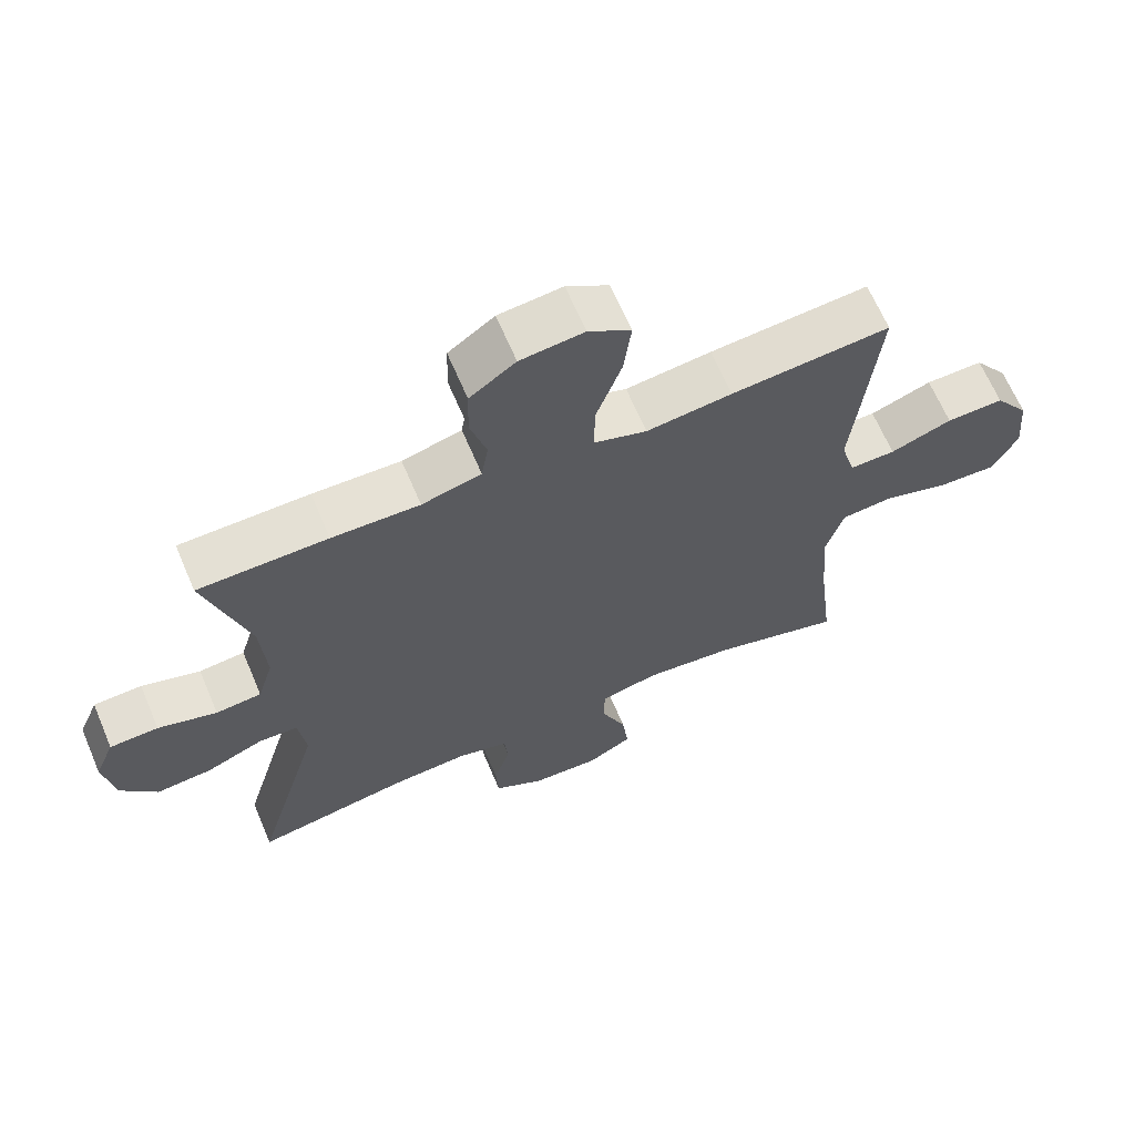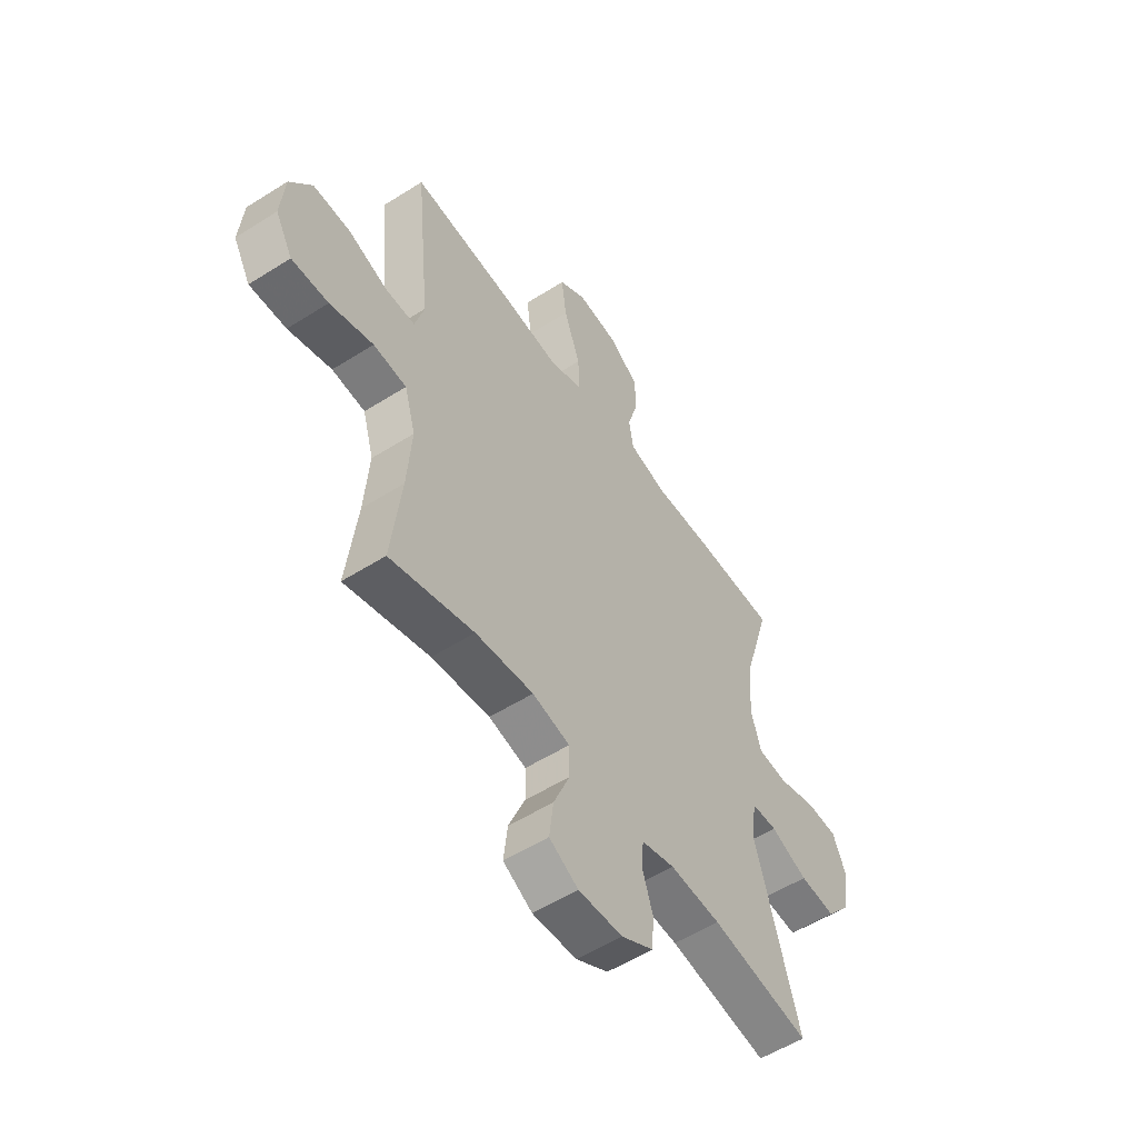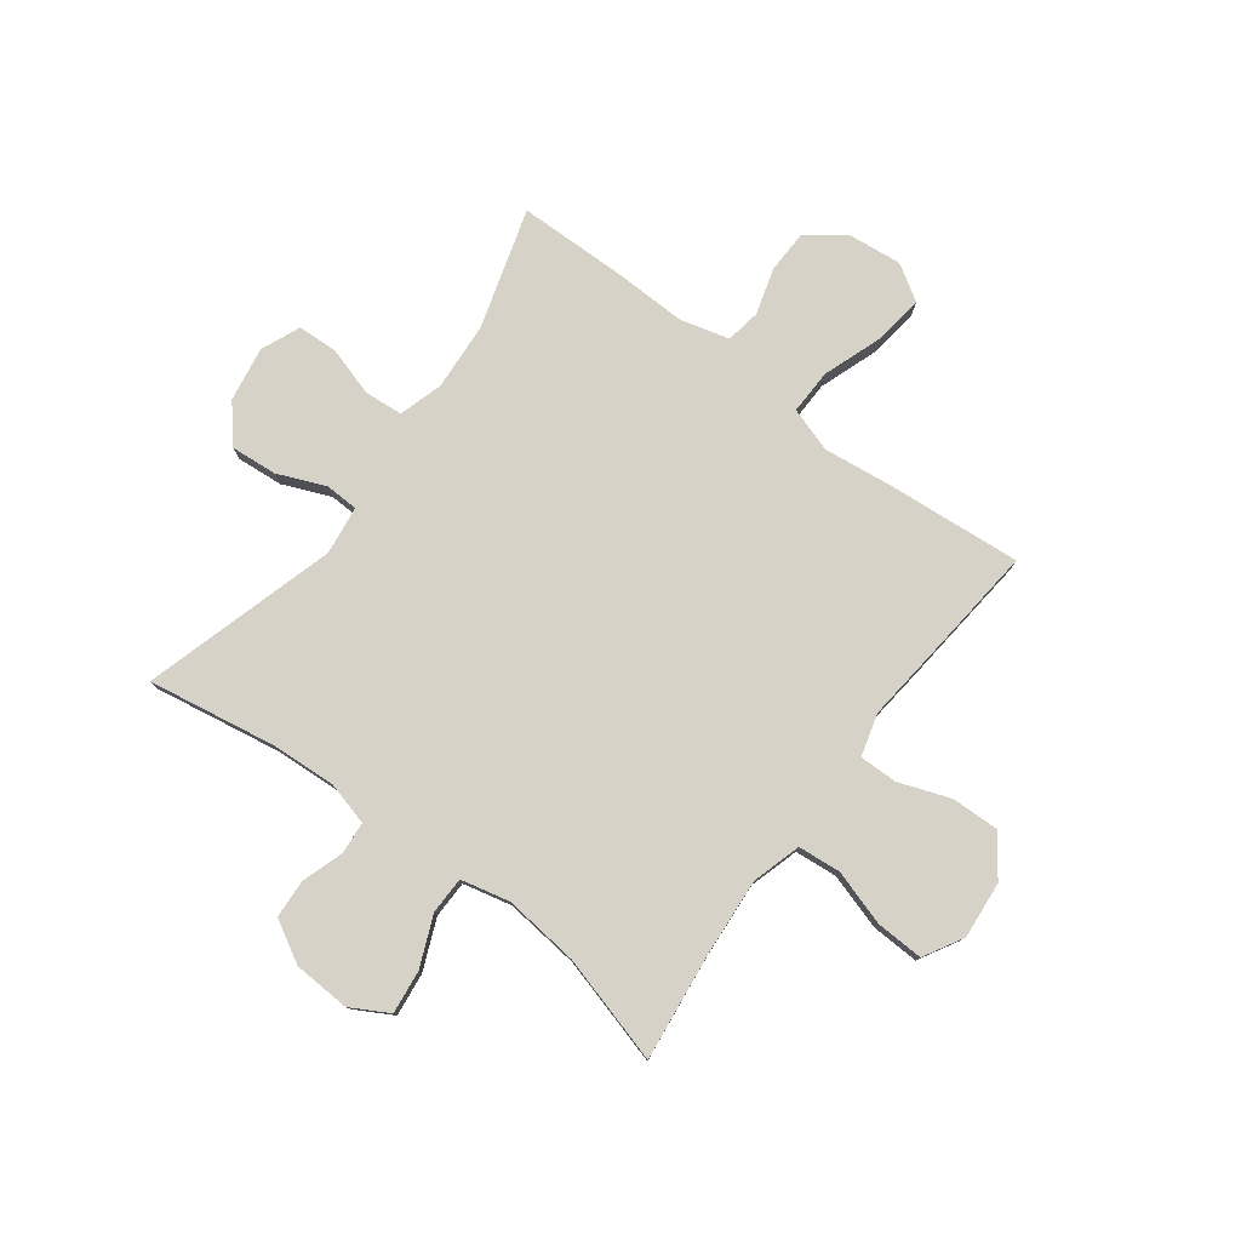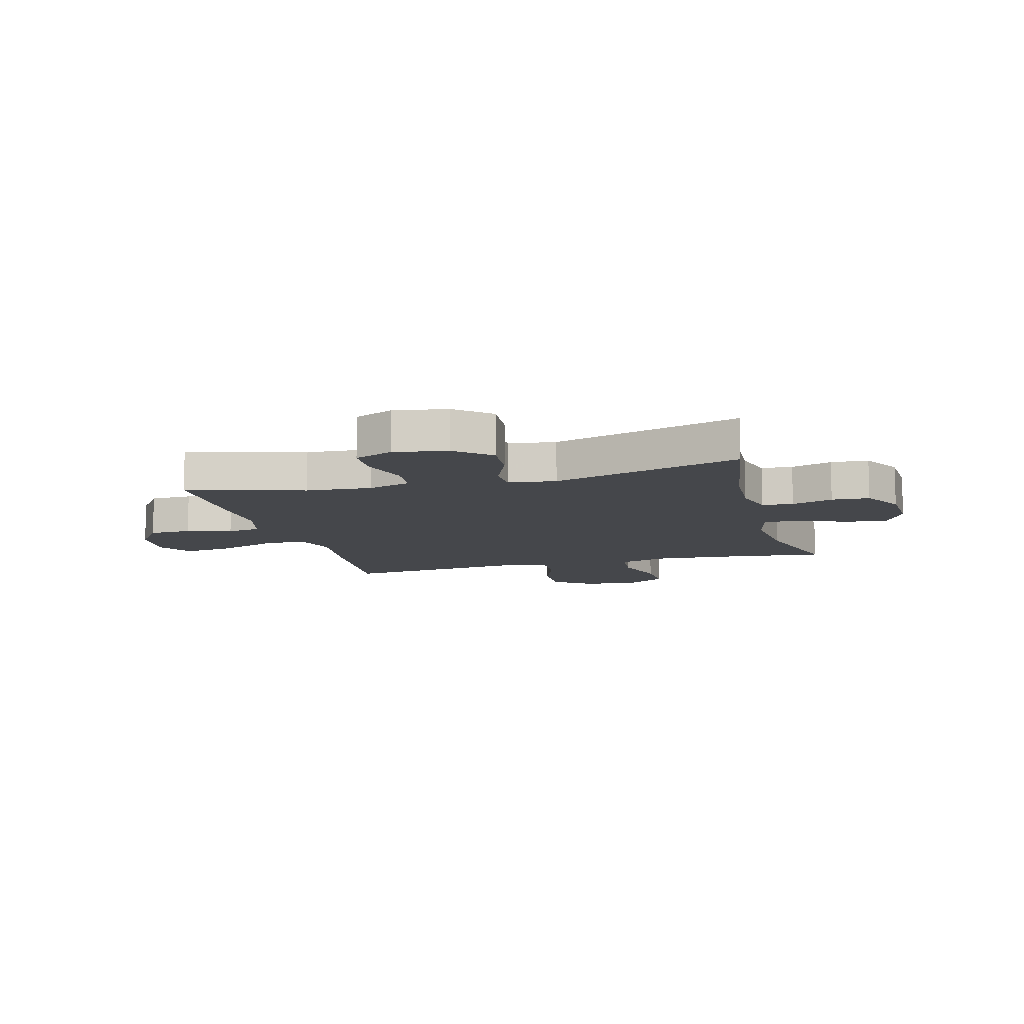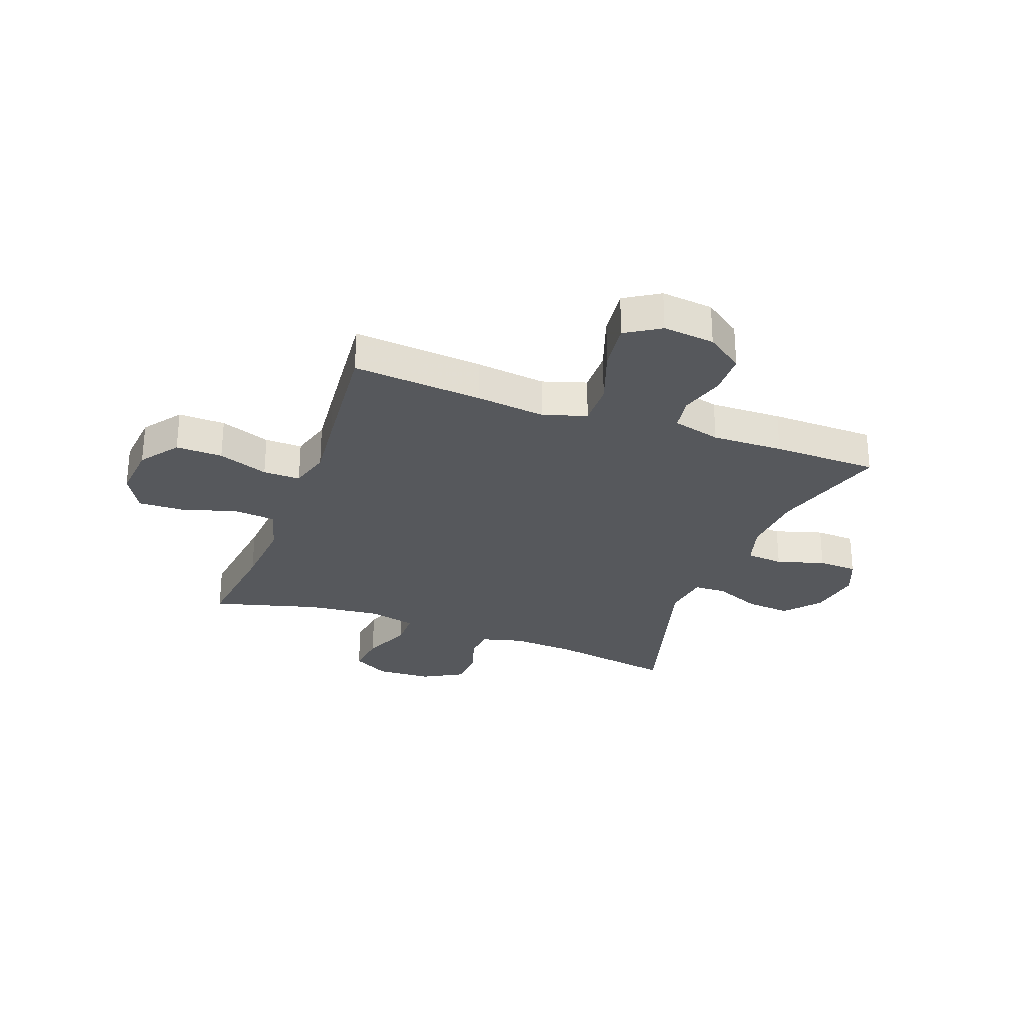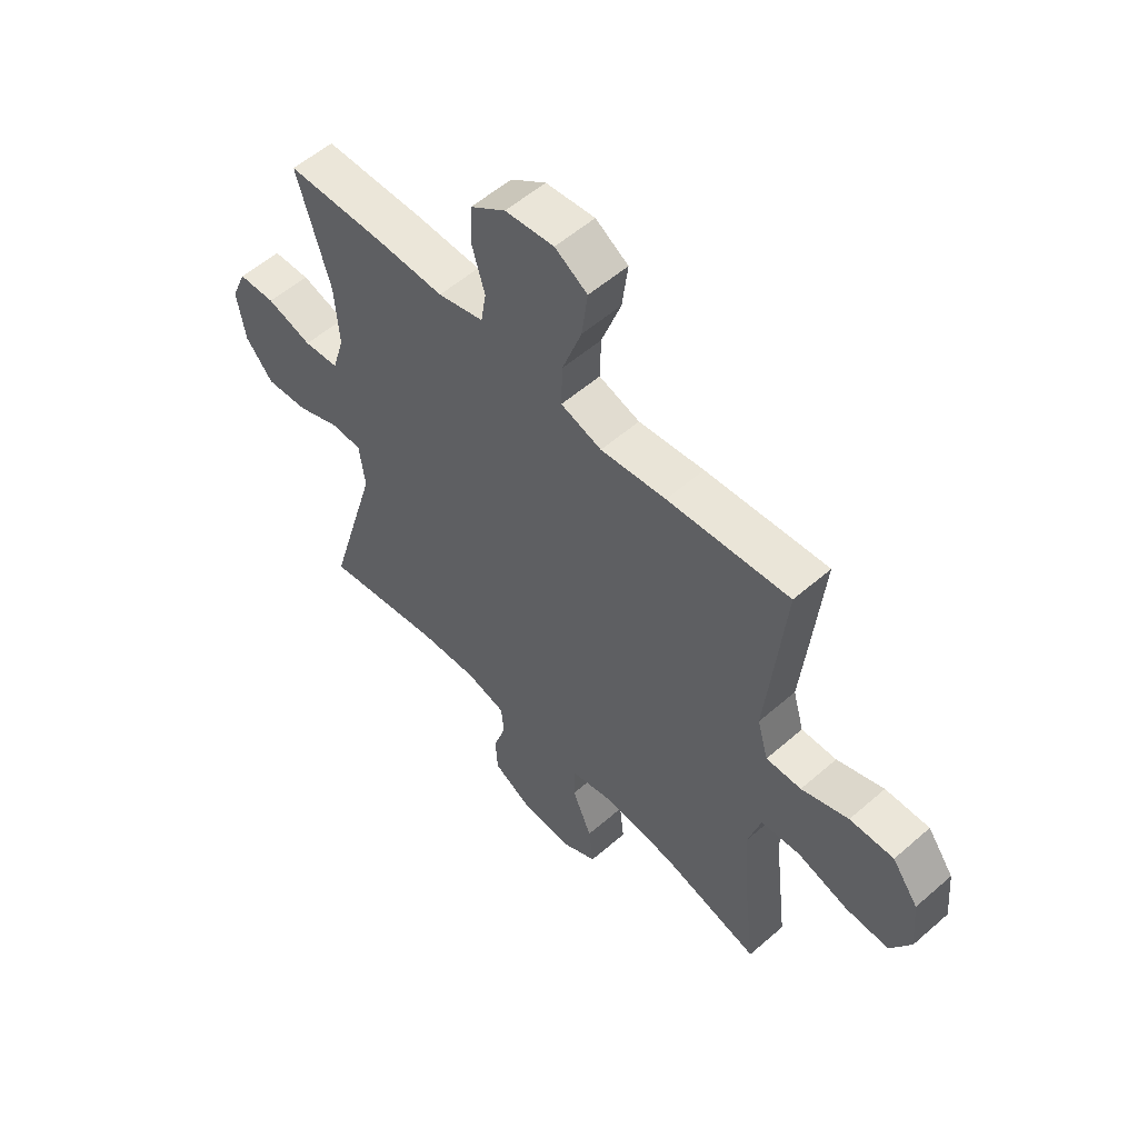
<metadata>
{"format":"obj","ext":"obj","renderer":"f3d","projection":"perspective","resolution":1024,"background":"white","views":[{"elev":65.4,"azim":157.0,"up":"+Z"},{"elev":-54.8,"azim":-56.2,"up":"+Z"},{"elev":78.5,"azim":-143.1,"up":"+Y"},{"elev":-10.6,"azim":105.2,"up":"+Y"},{"elev":-28.1,"azim":-20.4,"up":"+Y"},{"elev":55.6,"azim":-132.5,"up":"+Z"}]}
</metadata>
<code>
v 0.5 0.07 0.5
v 0.437 0.07 0.29
v 0.429 0.07 0.172
v 0.452 0.07 0.095
v 0.519 0.07 0.089
v 0.605 0.07 0.115
v 0.676 0.07 0.112
v 0.705 0.07 0.043
v 0.689 0.07 -0.053
v 0.636 0.07 -0.116
v 0.555 0.07 -0.109
v 0.471 0.07 -0.074
v 0.413 0.07 -0.076
v 0.402 0.07 -0.161
v 0.5 0.07 -0.5
v 0.276 0.07 -0.462
v 0.161 0.07 -0.455
v 0.086 0.07 -0.475
v 0.081 0.07 -0.531
v 0.105 0.07 -0.605
v 0.101 0.07 -0.673
v 0.028 0.07 -0.714
v -0.072 0.07 -0.719
v -0.138 0.07 -0.682
v -0.129 0.07 -0.606
v -0.092 0.07 -0.518
v -0.093 0.07 -0.453
v -0.178 0.07 -0.433
v -0.31 0.07 -0.447
v -0.5 0.07 -0.5
v -0.477 0.07 -0.308
v -0.467 0.07 -0.175
v -0.492 0.07 -0.089
v -0.567 0.07 -0.082
v -0.665 0.07 -0.112
v -0.748 0.07 -0.115
v -0.787 0.07 -0.046
v -0.778 0.07 0.054
v -0.728 0.07 0.123
v -0.644 0.07 0.121
v -0.554 0.07 0.088
v -0.487 0.07 0.087
v -0.466 0.07 0.161
v -0.478 0.07 0.277
v -0.5 0.07 0.5
v -0.267 0.07 0.48
v -0.142 0.07 0.465
v -0.064 0.07 0.49
v -0.066 0.07 0.569
v -0.103 0.07 0.673
v -0.114 0.07 0.76
v -0.052 0.07 0.799
v 0.041 0.07 0.789
v 0.108 0.07 0.741
v 0.11 0.07 0.665
v 0.086 0.07 0.584
v 0.096 0.07 0.523
v 0.183 0.07 0.5
v 0.311 0.07 0.503
v 0.5 0 0.5
v 0.437 0 0.29
v 0.429 0 0.172
v 0.452 0 0.095
v 0.519 0 0.089
v 0.605 0 0.115
v 0.676 0 0.112
v 0.705 0 0.043
v 0.689 0 -0.053
v 0.636 0 -0.116
v 0.555 0 -0.109
v 0.471 0 -0.074
v 0.413 0 -0.076
v 0.402 0 -0.161
v 0.5 0 -0.5
v 0.276 0 -0.462
v 0.161 0 -0.455
v 0.086 0 -0.475
v 0.081 0 -0.531
v 0.105 0 -0.605
v 0.101 0 -0.673
v 0.028 0 -0.714
v -0.072 0 -0.719
v -0.138 0 -0.682
v -0.129 0 -0.606
v -0.092 0 -0.518
v -0.093 0 -0.453
v -0.178 0 -0.433
v -0.31 0 -0.447
v -0.5 0 -0.5
v -0.477 0 -0.308
v -0.467 0 -0.175
v -0.492 0 -0.089
v -0.567 0 -0.082
v -0.665 0 -0.112
v -0.748 0 -0.115
v -0.787 0 -0.046
v -0.778 0 0.054
v -0.728 0 0.123
v -0.644 0 0.121
v -0.554 0 0.088
v -0.487 0 0.087
v -0.466 0 0.161
v -0.478 0 0.277
v -0.5 0 0.5
v -0.267 0 0.48
v -0.142 0 0.465
v -0.064 0 0.49
v -0.066 0 0.569
v -0.103 0 0.673
v -0.114 0 0.76
v -0.052 0 0.799
v 0.041 0 0.789
v 0.108 0 0.741
v 0.11 0 0.665
v 0.086 0 0.584
v 0.096 0 0.523
v 0.183 0 0.5
v 0.311 0 0.503
f 58 59 1 2
f 57 58 2 3
f 53 54 55 56
f 53 56 57
f 52 53 57
f 49 50 51 52
f 48 49 52 57
f 47 48 57 3
f 43 44 45 46
f 42 43 46 47
f 38 39 40 41
f 38 41 42
f 37 38 42
f 34 35 36 37
f 33 34 37 42
f 32 33 42 47
f 29 30 31
f 28 29 31 32
f 27 28 32 47
f 23 24 25 26
f 23 26 27
f 19 20 21 22
f 18 19 22 23
f 14 15 16
f 13 14 16 17
f 9 10 11 12
f 9 12 13
f 8 9 13
f 5 6 7 8
f 4 5 8 13
f 18 23 27 47
f 13 17 18 47
f 3 4 13 47
f 61 60 118 117
f 62 61 117 116
f 115 114 113 112
f 116 115 112
f 116 112 111
f 111 110 109 108
f 116 111 108 107
f 62 116 107 106
f 105 104 103 102
f 106 105 102 101
f 100 99 98 97
f 101 100 97
f 101 97 96
f 96 95 94 93
f 101 96 93 92
f 106 101 92 91
f 90 89 88
f 91 90 88 87
f 106 91 87 86
f 85 84 83 82
f 86 85 82
f 81 80 79 78
f 82 81 78 77
f 75 74 73
f 76 75 73 72
f 71 70 69 68
f 72 71 68
f 72 68 67
f 67 66 65 64
f 72 67 64 63
f 106 86 82 77
f 106 77 76 72
f 106 72 63 62
f 1 60 61 2
f 2 61 62 3
f 3 62 63 4
f 4 63 64 5
f 5 64 65 6
f 6 65 66 7
f 7 66 67 8
f 8 67 68 9
f 9 68 69 10
f 10 69 70 11
f 11 70 71 12
f 12 71 72 13
f 13 72 73 14
f 14 73 74 15
f 15 74 75 16
f 16 75 76 17
f 17 76 77 18
f 18 77 78 19
f 19 78 79 20
f 20 79 80 21
f 21 80 81 22
f 22 81 82 23
f 23 82 83 24
f 24 83 84 25
f 25 84 85 26
f 26 85 86 27
f 27 86 87 28
f 28 87 88 29
f 29 88 89 30
f 30 89 90 31
f 31 90 91 32
f 32 91 92 33
f 33 92 93 34
f 34 93 94 35
f 35 94 95 36
f 36 95 96 37
f 37 96 97 38
f 38 97 98 39
f 39 98 99 40
f 40 99 100 41
f 41 100 101 42
f 42 101 102 43
f 43 102 103 44
f 44 103 104 45
f 45 104 105 46
f 46 105 106 47
f 47 106 107 48
f 48 107 108 49
f 49 108 109 50
f 50 109 110 51
f 51 110 111 52
f 52 111 112 53
f 53 112 113 54
f 54 113 114 55
f 55 114 115 56
f 56 115 116 57
f 57 116 117 58
f 58 117 118 59
f 59 118 60 1

</code>
